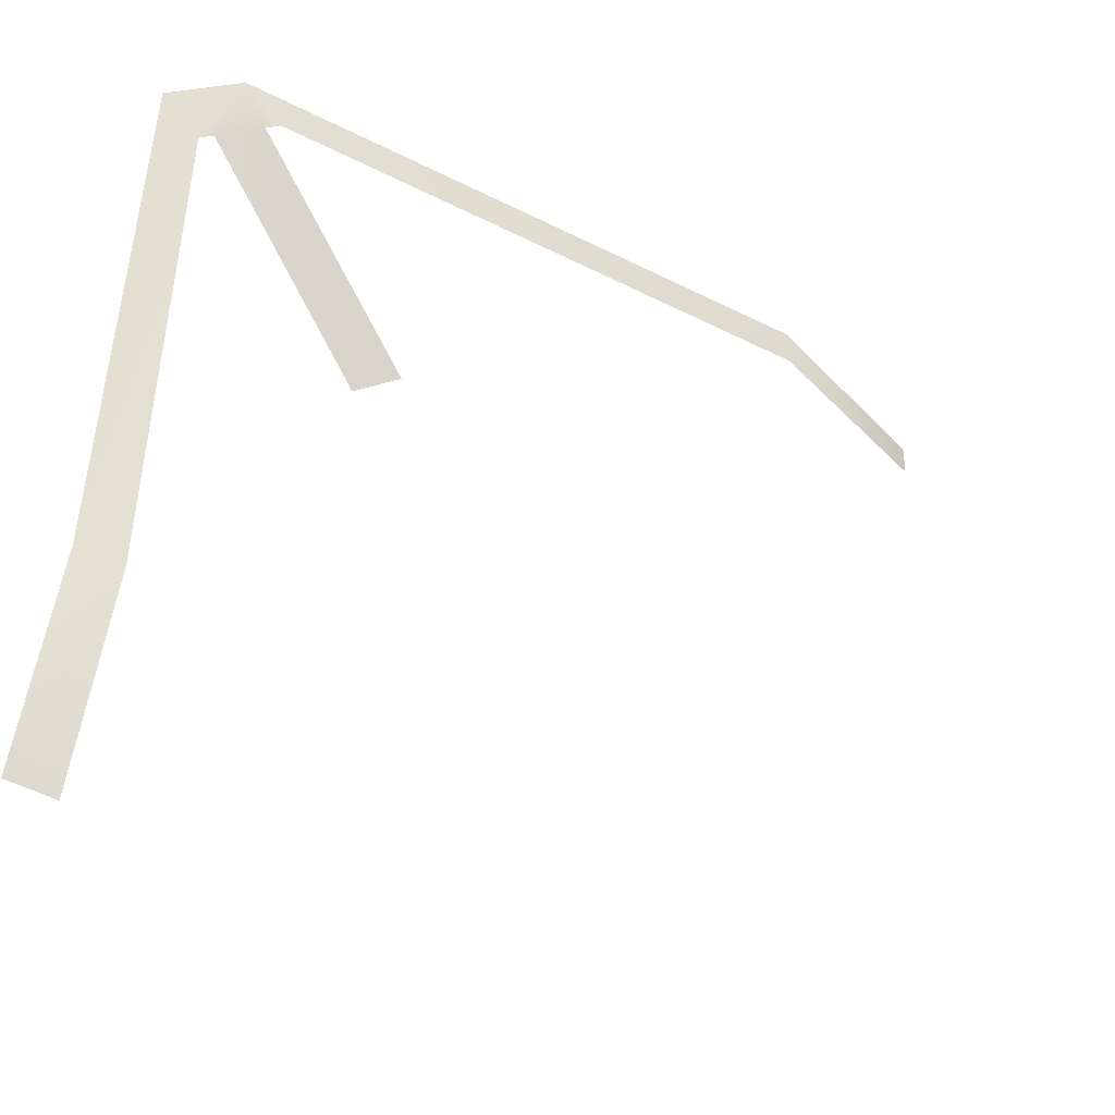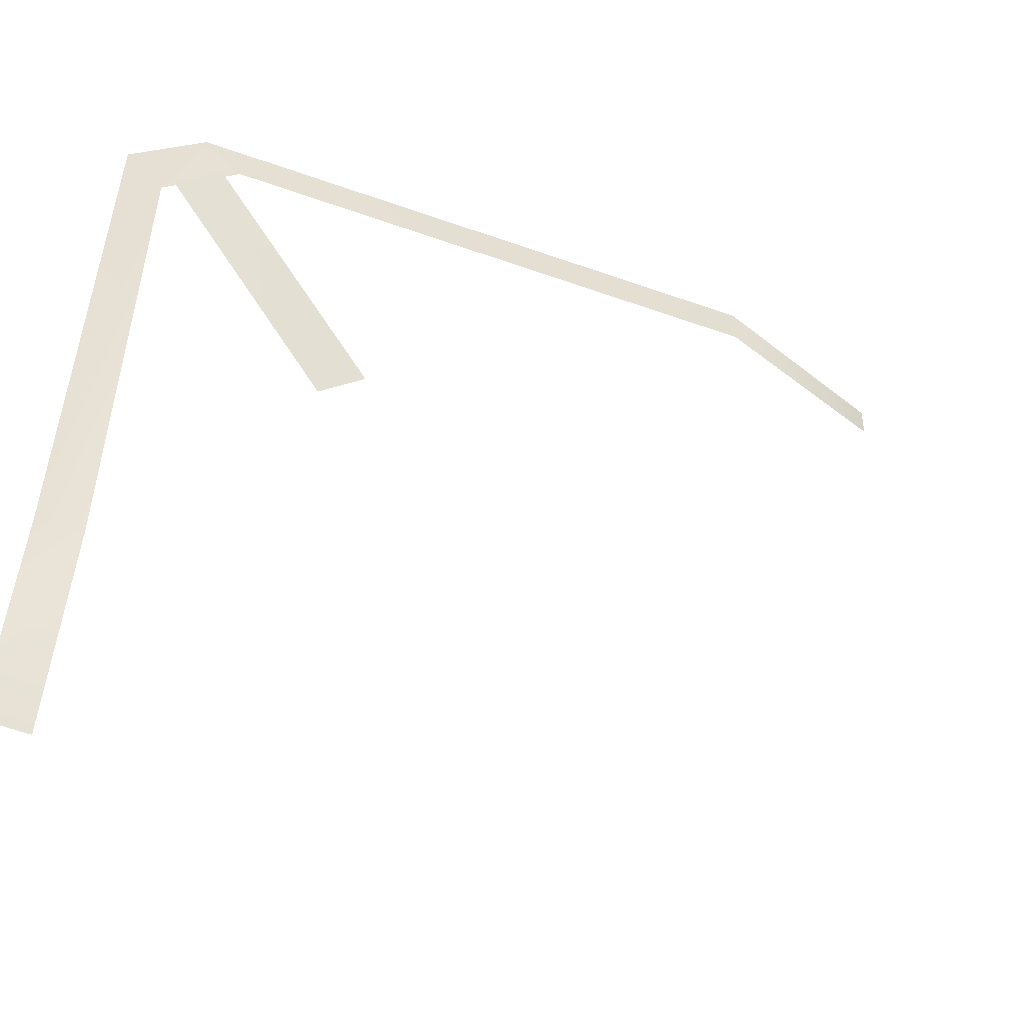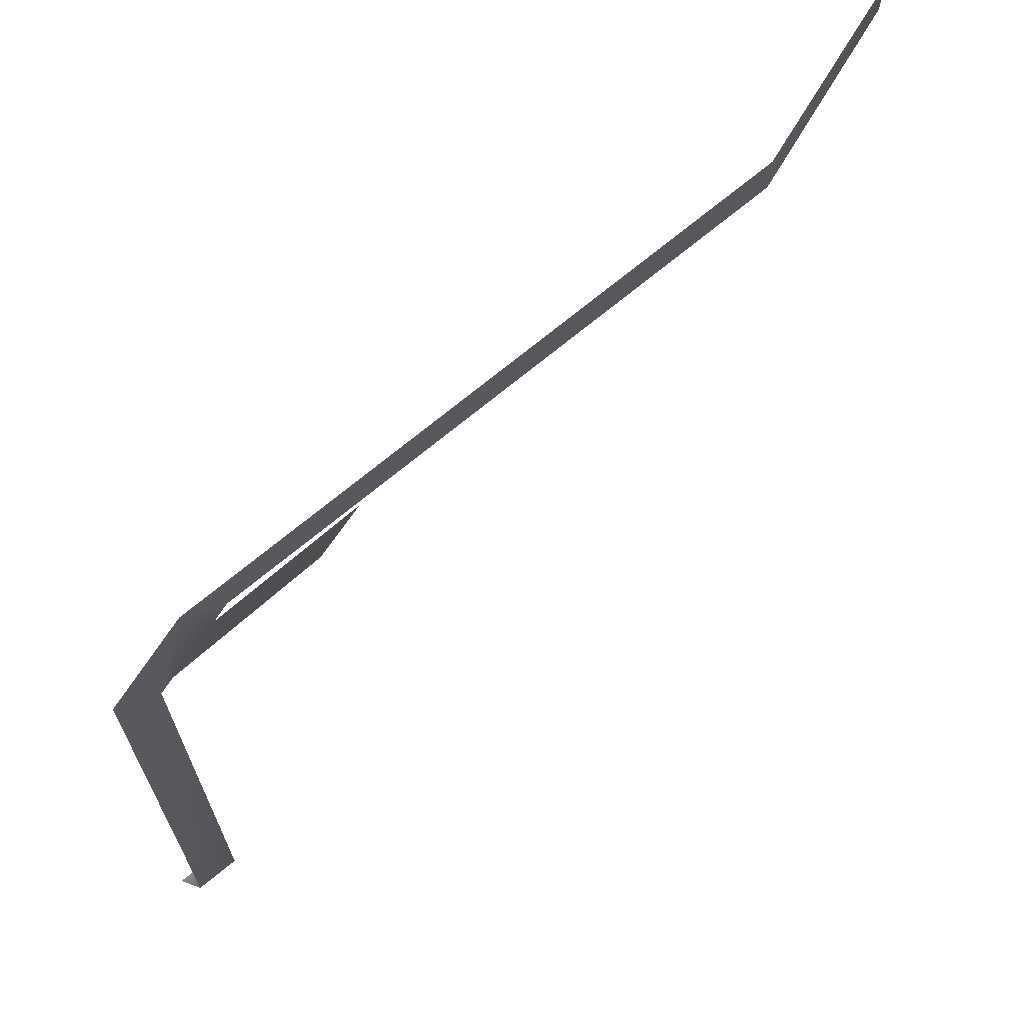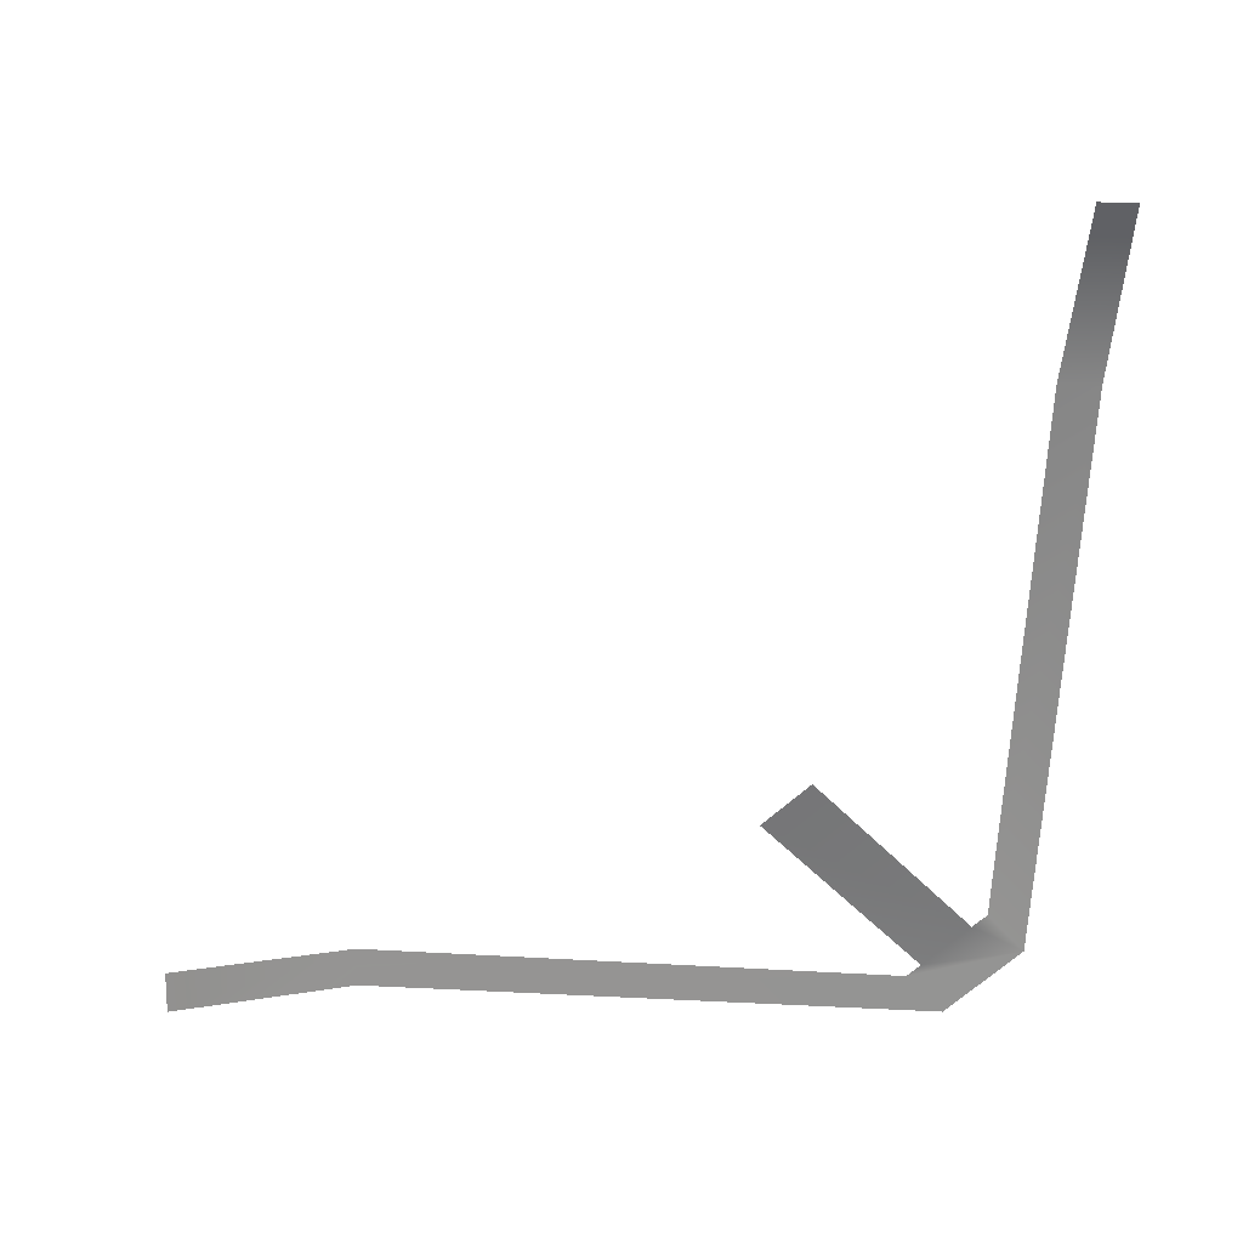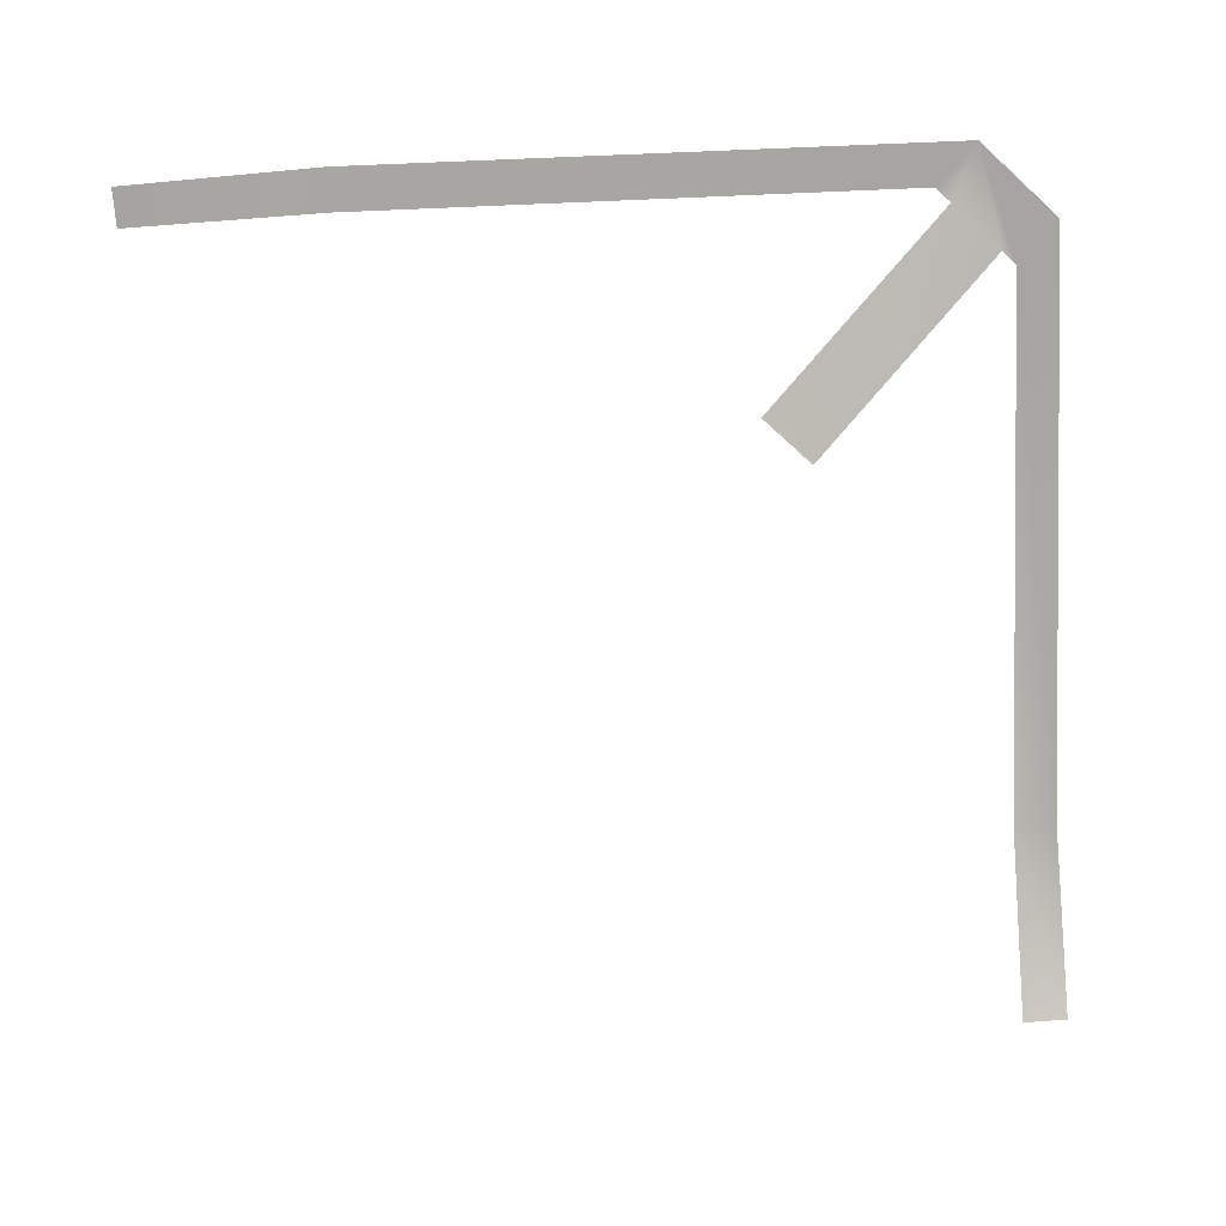
<metadata>
{"format":"obj","ext":"obj","renderer":"f3d","projection":"perspective","resolution":1024,"background":"white","views":[{"elev":-46.9,"azim":150.2,"up":"+Z"},{"elev":-52.6,"azim":159.0,"up":"+Z"},{"elev":68.6,"azim":139.8,"up":"+Z"},{"elev":-67.0,"azim":-93.3,"up":"+Y"},{"elev":-73.7,"azim":2.3,"up":"+Y"}]}
</metadata>
<code>
g sd002
v 793.7 -199.7 -1811
v 658.9 -199.7 -1816
v 659.1 -1.192 -1264
v 789 -1.195 -1259
v 658.5 -1.192 436.2
v 779.7 -1.195 562.2
v 549.9 -1.213 788.5
v 616.5 -1.198 476.9
v 473.4 -1.201 618.4
v 429.7 -1.367 662.7
v -1269 -1.45 788.5
v -1269 -1.45 660.6
v -1833 -197 663.7
v -1837 -198.7 778.1
v 59.39 -199.2 -75.4
v -83.69 -199.2 66.06
f 3 1 2
f 3 4 1
f 5 4 3
f 5 6 4
f 5 7 6
f 8 7 5
f 9 7 8
f 10 7 9
f 10 11 7
f 12 11 10
f 11 13 14
f 11 12 13
f 9 15 16
f 15 9 8

</code>
